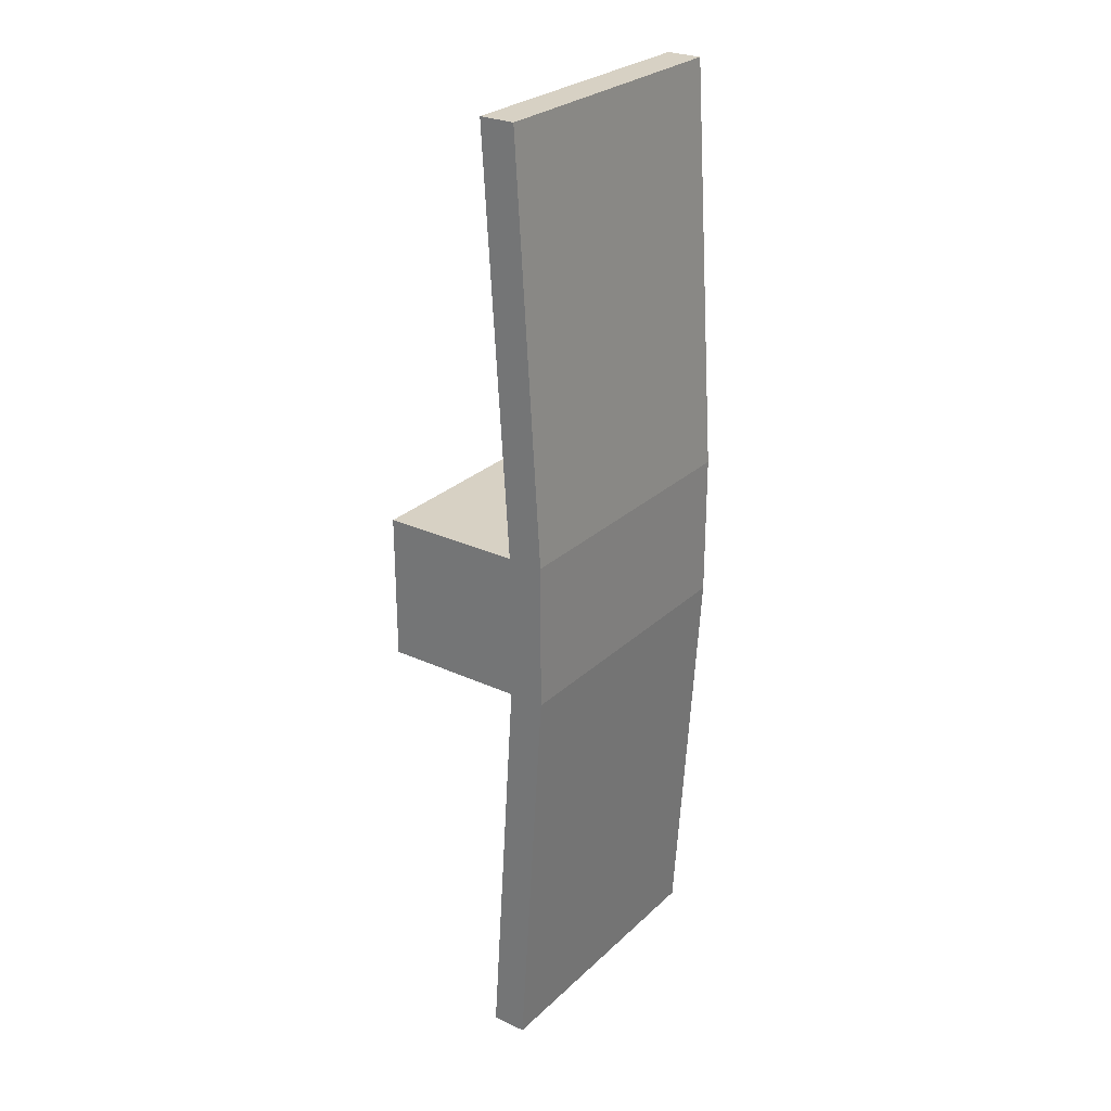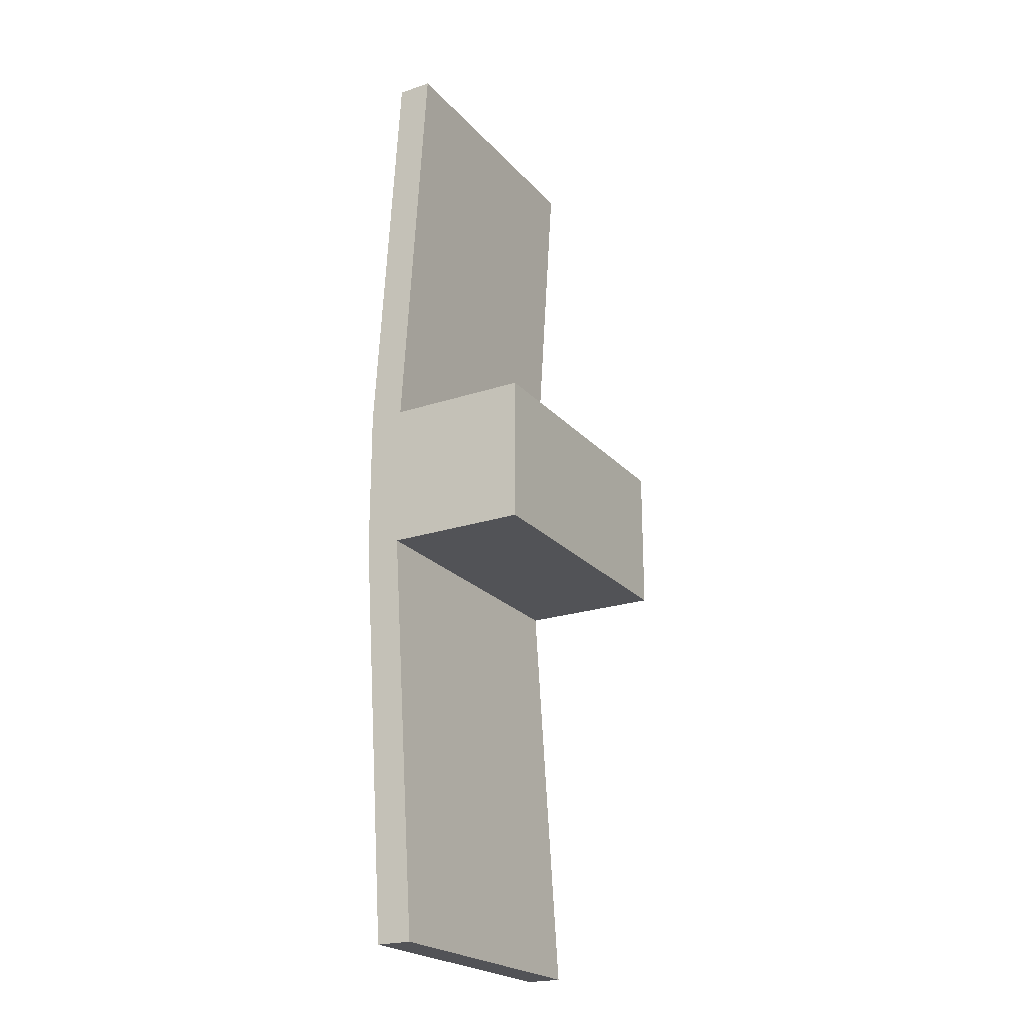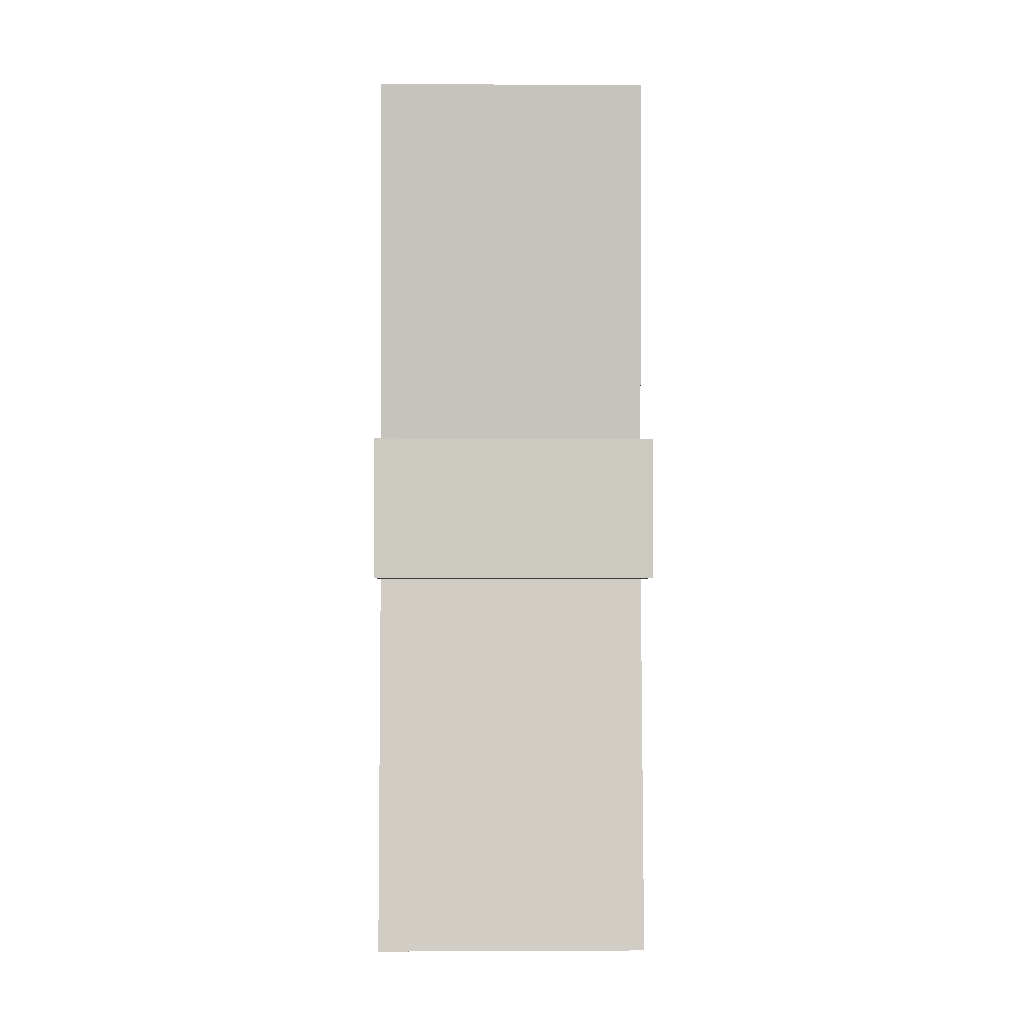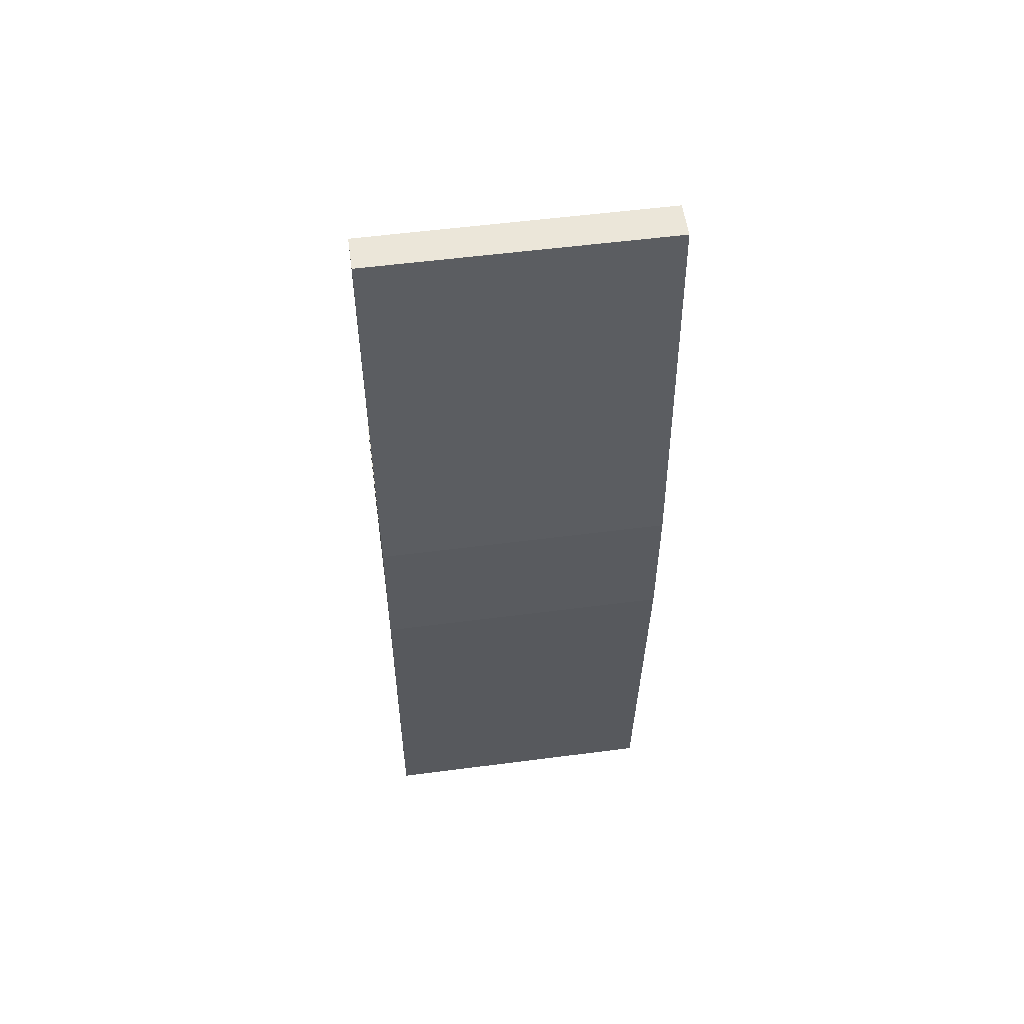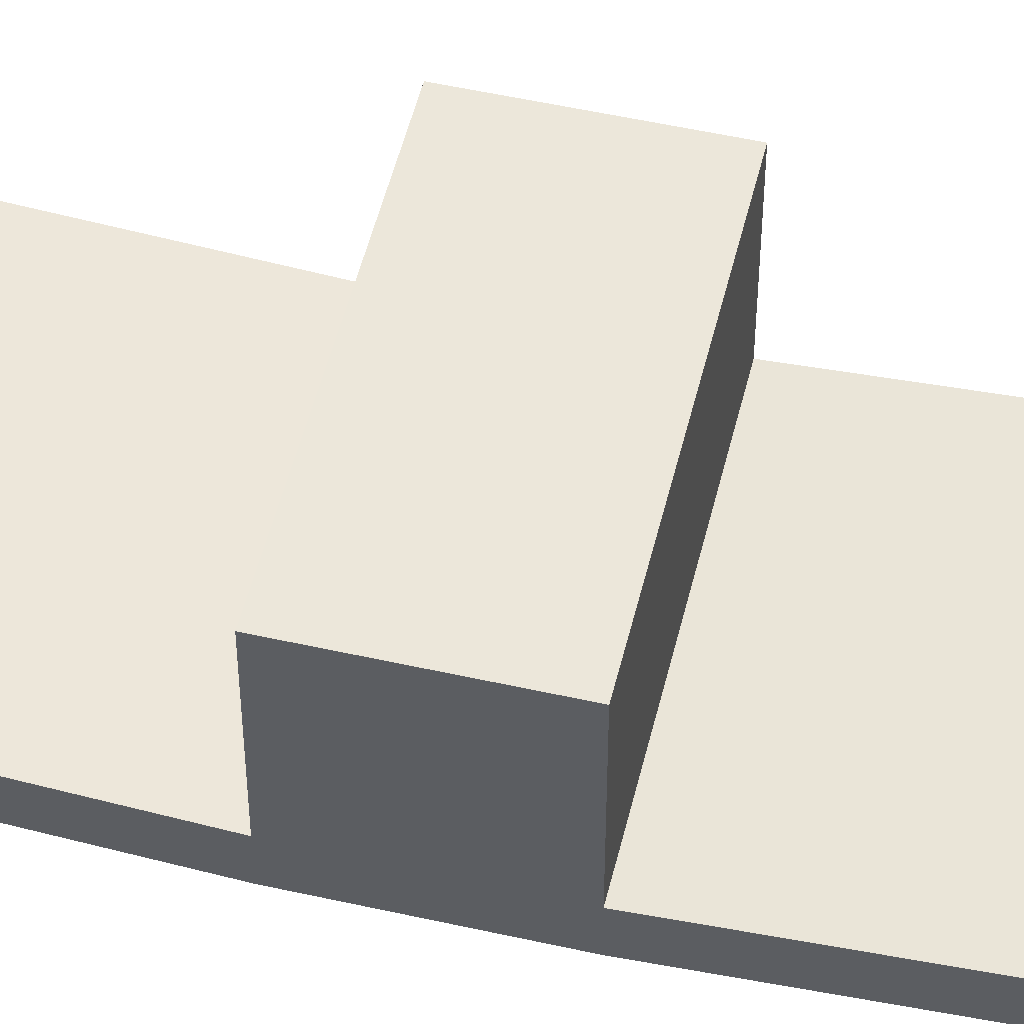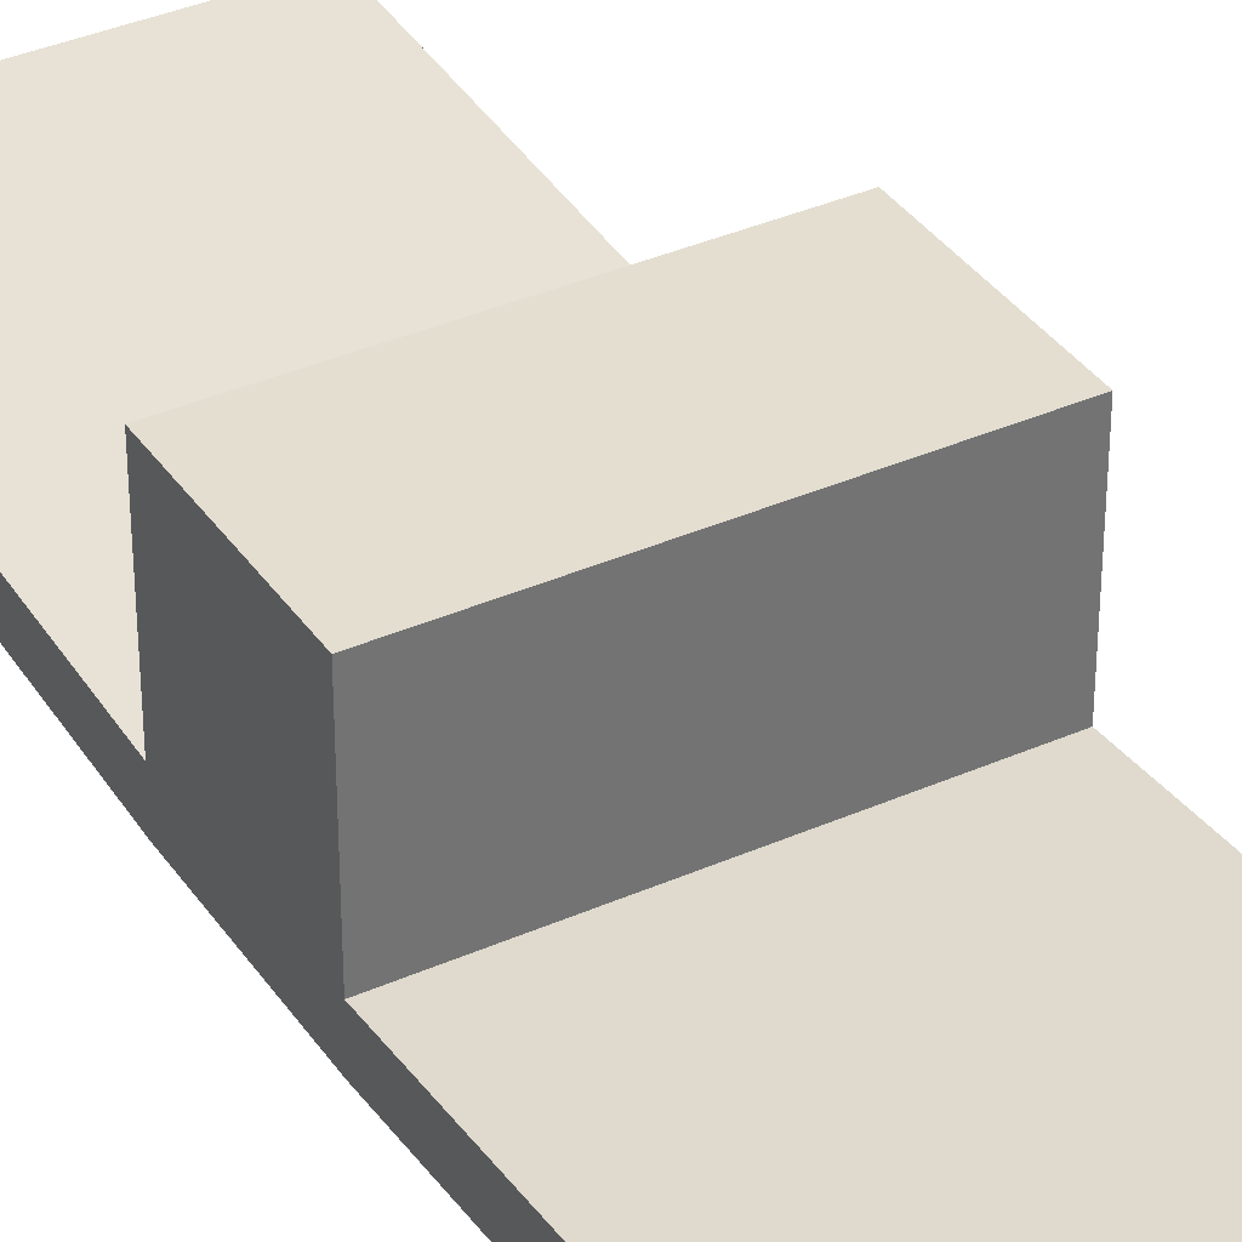
<metadata>
{"format":"obj","ext":"obj","renderer":"f3d","projection":"perspective","resolution":1024,"background":"white","views":[{"elev":27.1,"azim":125.6,"up":"+Y"},{"elev":-22.4,"azim":-60.1,"up":"+Y"},{"elev":-2.6,"azim":-1.3,"up":"+Y"},{"elev":55.4,"azim":172.2,"up":"+Y"},{"elev":52.4,"azim":103.6,"up":"+Z"},{"elev":36.4,"azim":150.0,"up":"+Z"}]}
</metadata>
<code>
v -0.1037 -0.6594 1.295
v 0.2963 -0.6594 1.295
v -0.1037 -0.6594 1.247
v 0.2963 -0.6594 1.247
v -0.1037 -0.6594 1.247
v 0.2963 -0.6594 1.247
v -0.1037 -0.1001 1.212
v 0.2963 -0.1001 1.212
v -0.1037 -0.1001 1.212
v 0.2963 -0.1001 1.212
v -0.1037 0.09992 1.212
v 0.2963 0.09992 1.212
v -0.1037 0.09992 1.212
v 0.2963 0.09992 1.212
v -0.1037 0.6594 1.247
v 0.2963 0.6594 1.247
v -0.1037 0.6594 1.247
v 0.2963 0.6594 1.247
v -0.1037 0.6594 1.295
v 0.2963 0.6594 1.295
v -0.1037 0.6594 1.295
v 0.2963 0.6594 1.295
v -0.1037 0.09992 1.26
v 0.2963 0.09992 1.26
v -0.1037 0.09992 1.26
v 0.2963 0.09992 1.26
v -0.1037 0.09992 1.452
v 0.2963 0.09992 1.452
v -0.1037 0.09992 1.452
v 0.2963 0.09992 1.452
v -0.1037 -0.1001 1.452
v 0.2963 -0.1001 1.452
v -0.1037 -0.1001 1.452
v 0.2963 -0.1001 1.452
v -0.1037 -0.1001 1.26
v 0.2963 -0.1001 1.26
v -0.1037 -0.1001 1.26
v 0.2963 -0.1001 1.26
v -0.1037 -0.6594 1.295
v 0.2963 -0.6594 1.295
v -0.1037 -0.6594 1.295
v -0.1037 -0.6594 1.247
v -0.1037 -0.1001 1.212
v -0.1037 0.09992 1.212
v -0.1037 0.6594 1.247
v -0.1037 0.6594 1.295
v -0.1037 0.09992 1.26
v -0.1037 0.09992 1.452
v -0.1037 -0.1001 1.452
v -0.1037 -0.1001 1.26
v 0.2963 -0.6594 1.295
v 0.2963 -0.6594 1.247
v 0.2963 -0.1001 1.212
v 0.2963 0.09992 1.212
v 0.2963 0.6594 1.247
v 0.2963 0.6594 1.295
v 0.2963 0.09992 1.26
v 0.2963 0.09992 1.452
v 0.2963 -0.1001 1.452
v 0.2963 -0.1001 1.26
f 1 3 4 2
f 5 7 8 6
f 9 11 12 10
f 13 15 16 14
f 17 19 20 18
f 21 23 24 22
f 25 27 28 26
f 29 31 32 30
f 33 35 36 34
f 37 39 40 38
f 50 43 42
f 42 41 50
f 47 50 49
f 50 44 43
f 47 45 44
f 45 47 46
f 49 48 47
f 50 47 44
f 60 52 53
f 52 60 51
f 57 59 60
f 60 53 54
f 57 54 55
f 55 56 57
f 59 57 58
f 60 54 57

</code>
